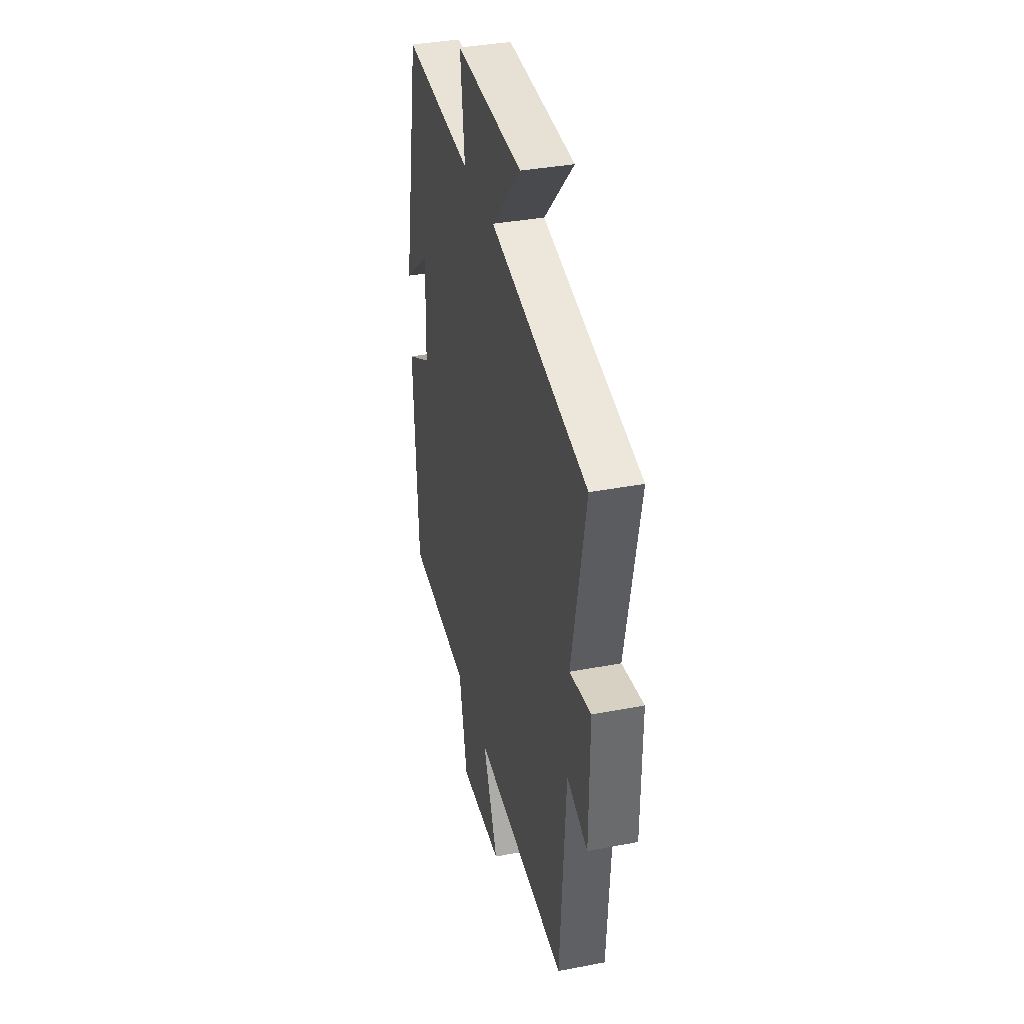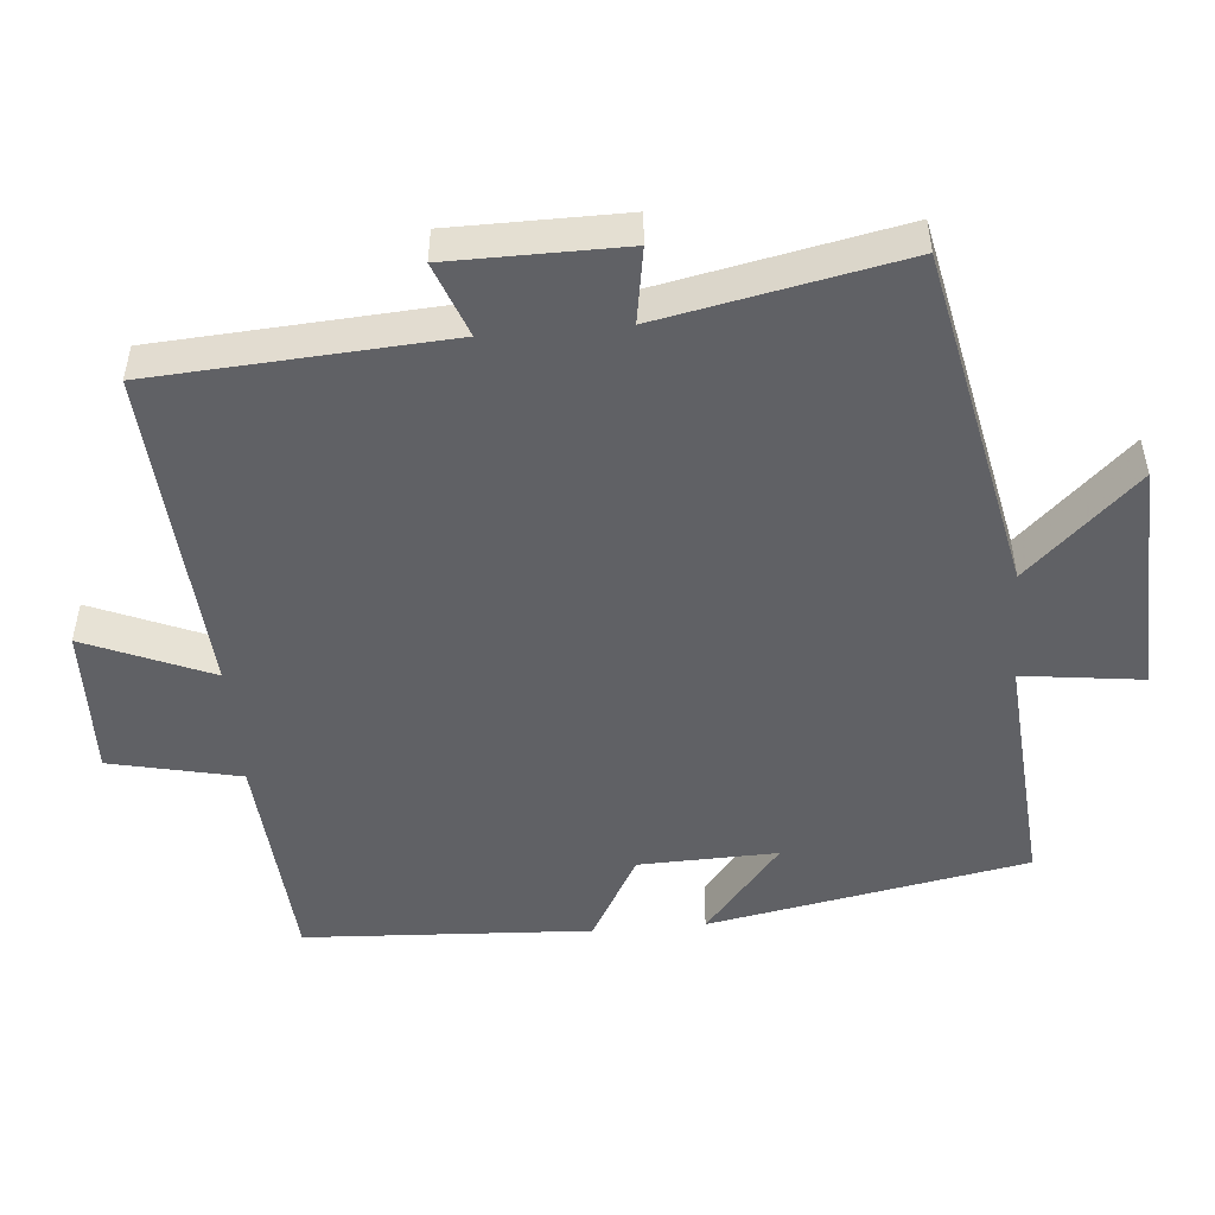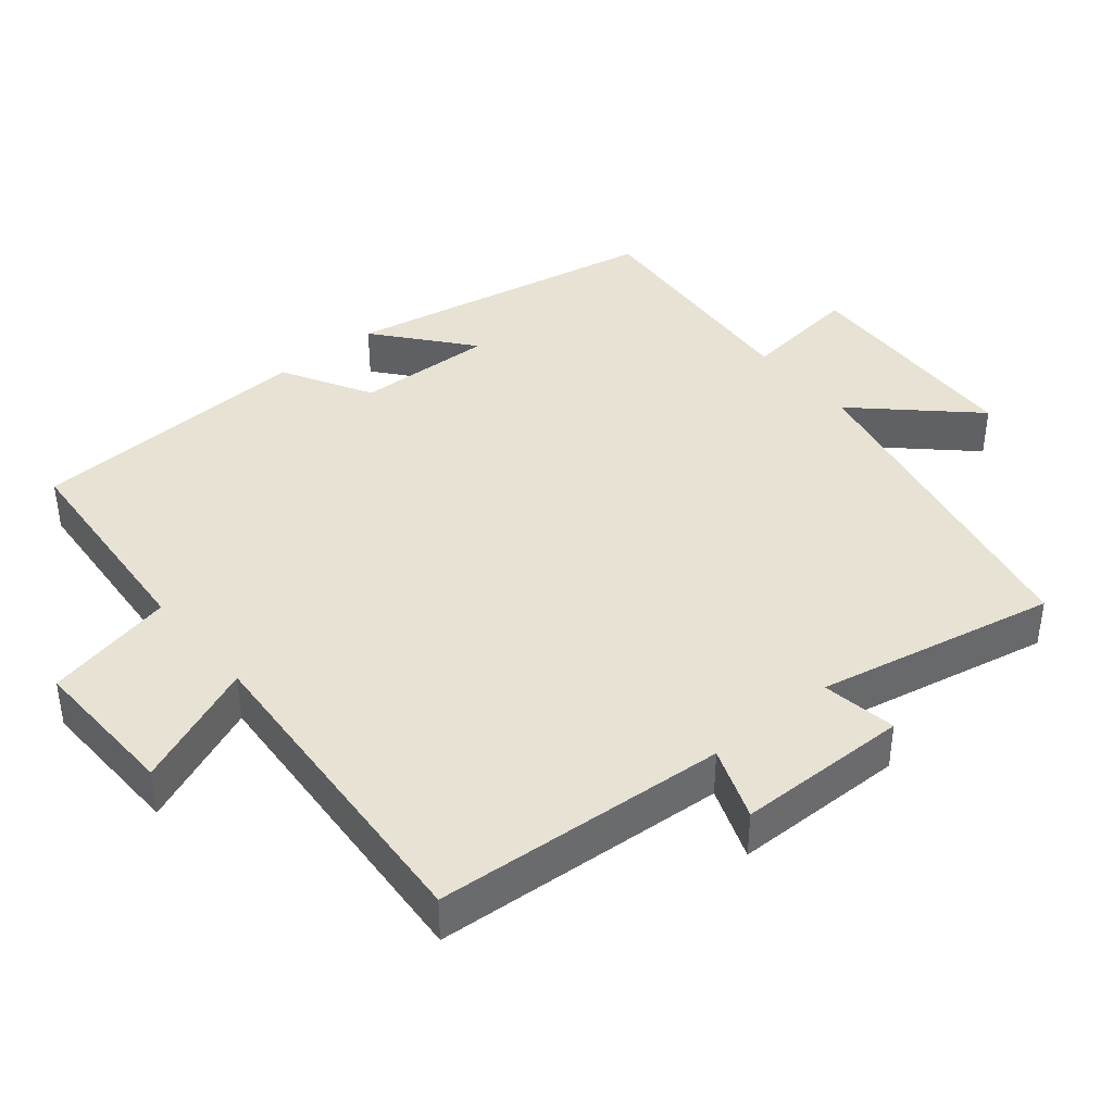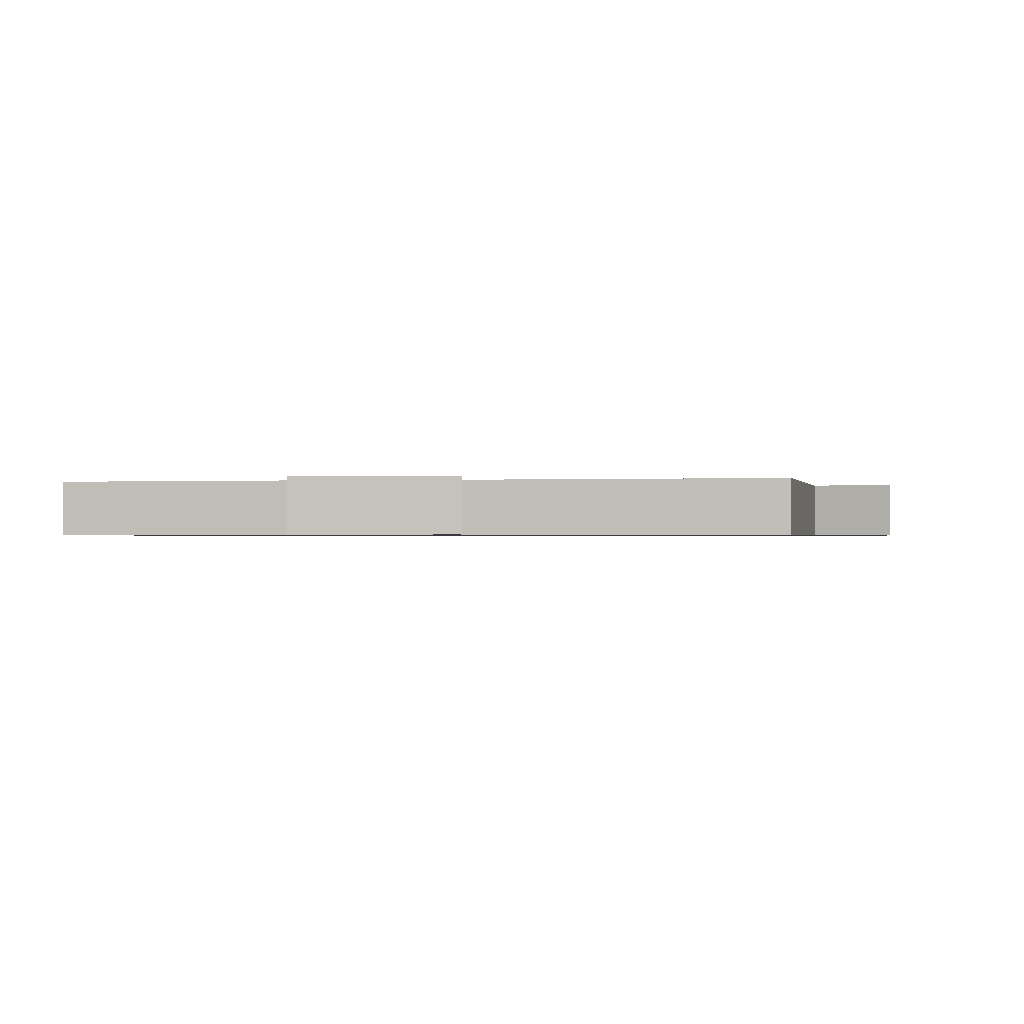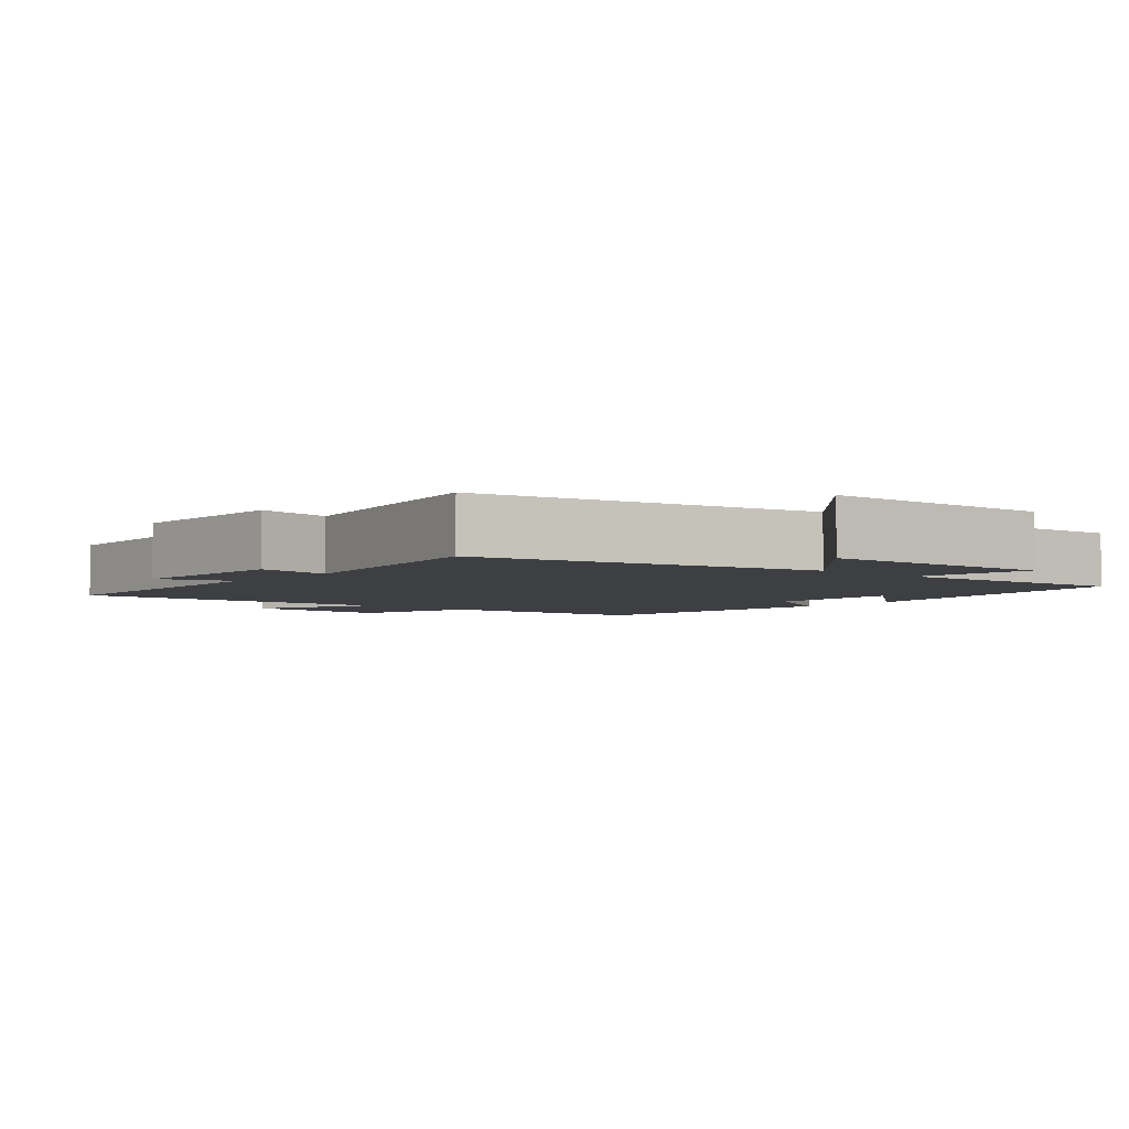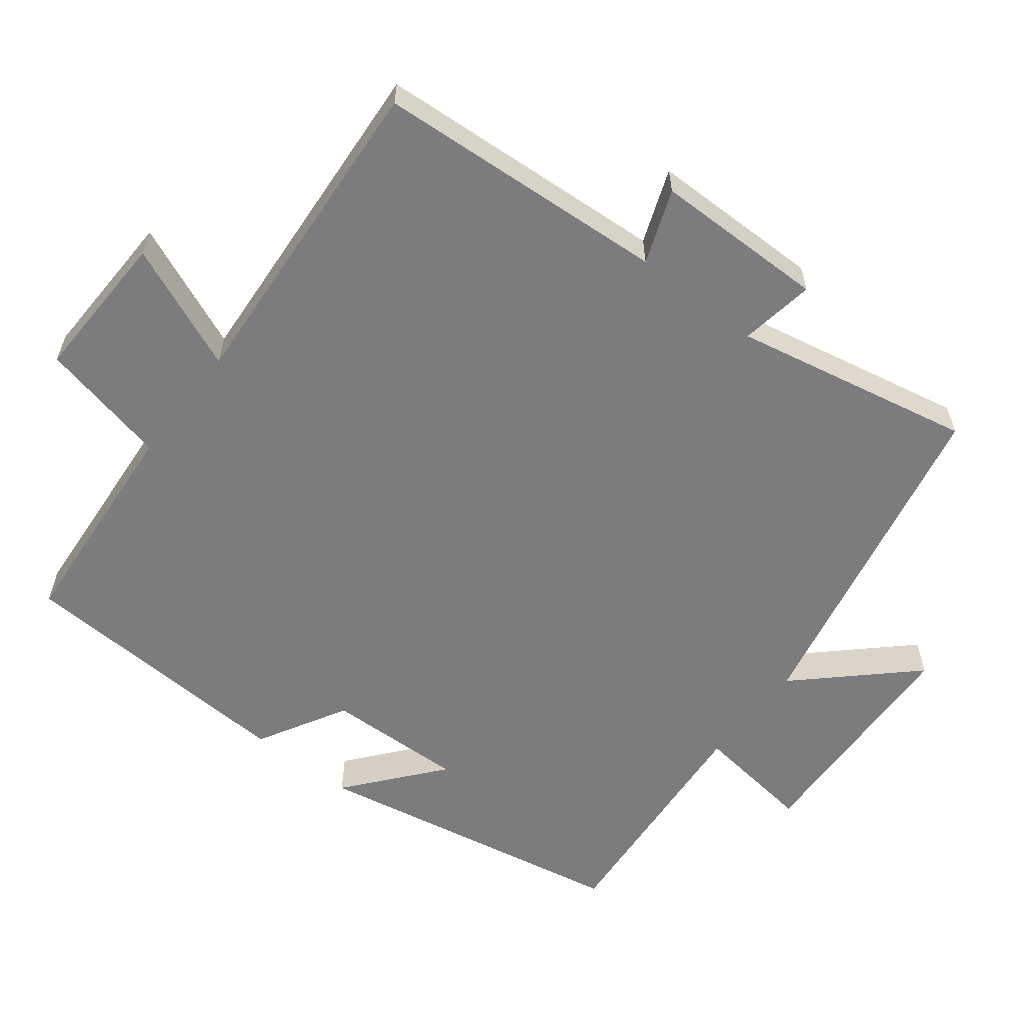
<metadata>
{"format":"obj","ext":"obj","renderer":"f3d","projection":"perspective","resolution":1024,"background":"white","views":[{"elev":36.6,"azim":-104.0,"up":"+Z"},{"elev":-49.5,"azim":-85.1,"up":"+Y"},{"elev":40.0,"azim":-129.6,"up":"+Y"},{"elev":-0.7,"azim":-172.1,"up":"+Y"},{"elev":-3.9,"azim":-41.3,"up":"+Y"},{"elev":-58.9,"azim":-127.9,"up":"+Y"}]}
</metadata>
<code>
v -0.473 0.07 -0.532
v -0.5 0.07 -0.122
v -0.603 0.07 -0.161
v -0.605 0.07 0.081
v -0.5 0.07 0.064
v -0.568 0.07 0.4
v -0.089 0.07 0.5
v -0.234 0.07 0.654
v 0.096 0.07 0.668
v 0.075 0.07 0.5
v 0.416 0.07 0.527
v 0.5 0.07 0.081
v 0.369 0.07 0.189
v 0.375 0.07 -0.005
v 0.5 0.07 -0.075
v 0.479 0.07 -0.476
v 0.167 0.07 -0.5
v 0.127 0.07 -0.682
v -0.085 0.07 -0.676
v -0.011 0.07 -0.5
v -0.473 0 -0.532
v -0.5 0 -0.122
v -0.603 0 -0.161
v -0.605 0 0.081
v -0.5 0 0.064
v -0.568 0 0.4
v -0.089 0 0.5
v -0.234 0 0.654
v 0.096 0 0.668
v 0.075 0 0.5
v 0.416 0 0.527
v 0.5 0 0.081
v 0.369 0 0.189
v 0.375 0 -0.005
v 0.5 0 -0.075
v 0.479 0 -0.476
v 0.167 0 -0.5
v 0.127 0 -0.682
v -0.085 0 -0.676
v -0.011 0 -0.5
f 17 18 19 20
f 15 16 17 20
f 14 15 20 1
f 13 14 1 2
f 10 11 12 13
f 10 13 2
f 7 8 9 10
f 5 6 7 10
f 5 10 2 3
f 3 4 5
f 40 39 38 37
f 40 37 36 35
f 21 40 35 34
f 22 21 34 33
f 33 32 31 30
f 22 33 30
f 30 29 28 27
f 30 27 26 25
f 23 22 30 25
f 25 24 23
f 1 21 22 2
f 2 22 23 3
f 3 23 24 4
f 4 24 25 5
f 5 25 26 6
f 6 26 27 7
f 7 27 28 8
f 8 28 29 9
f 9 29 30 10
f 10 30 31 11
f 11 31 32 12
f 12 32 33 13
f 13 33 34 14
f 14 34 35 15
f 15 35 36 16
f 16 36 37 17
f 17 37 38 18
f 18 38 39 19
f 19 39 40 20
f 20 40 21 1

</code>
